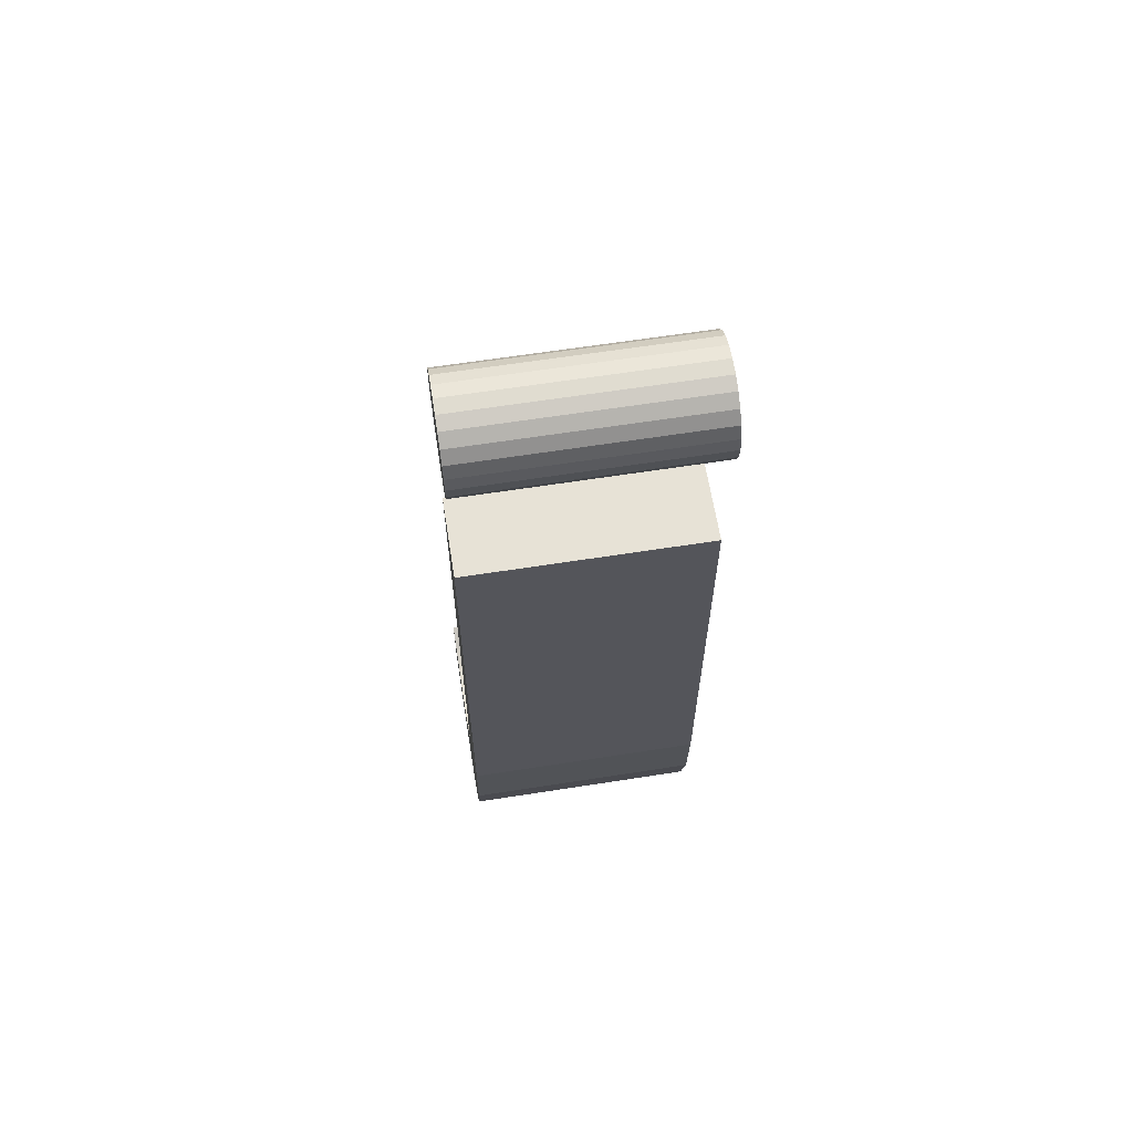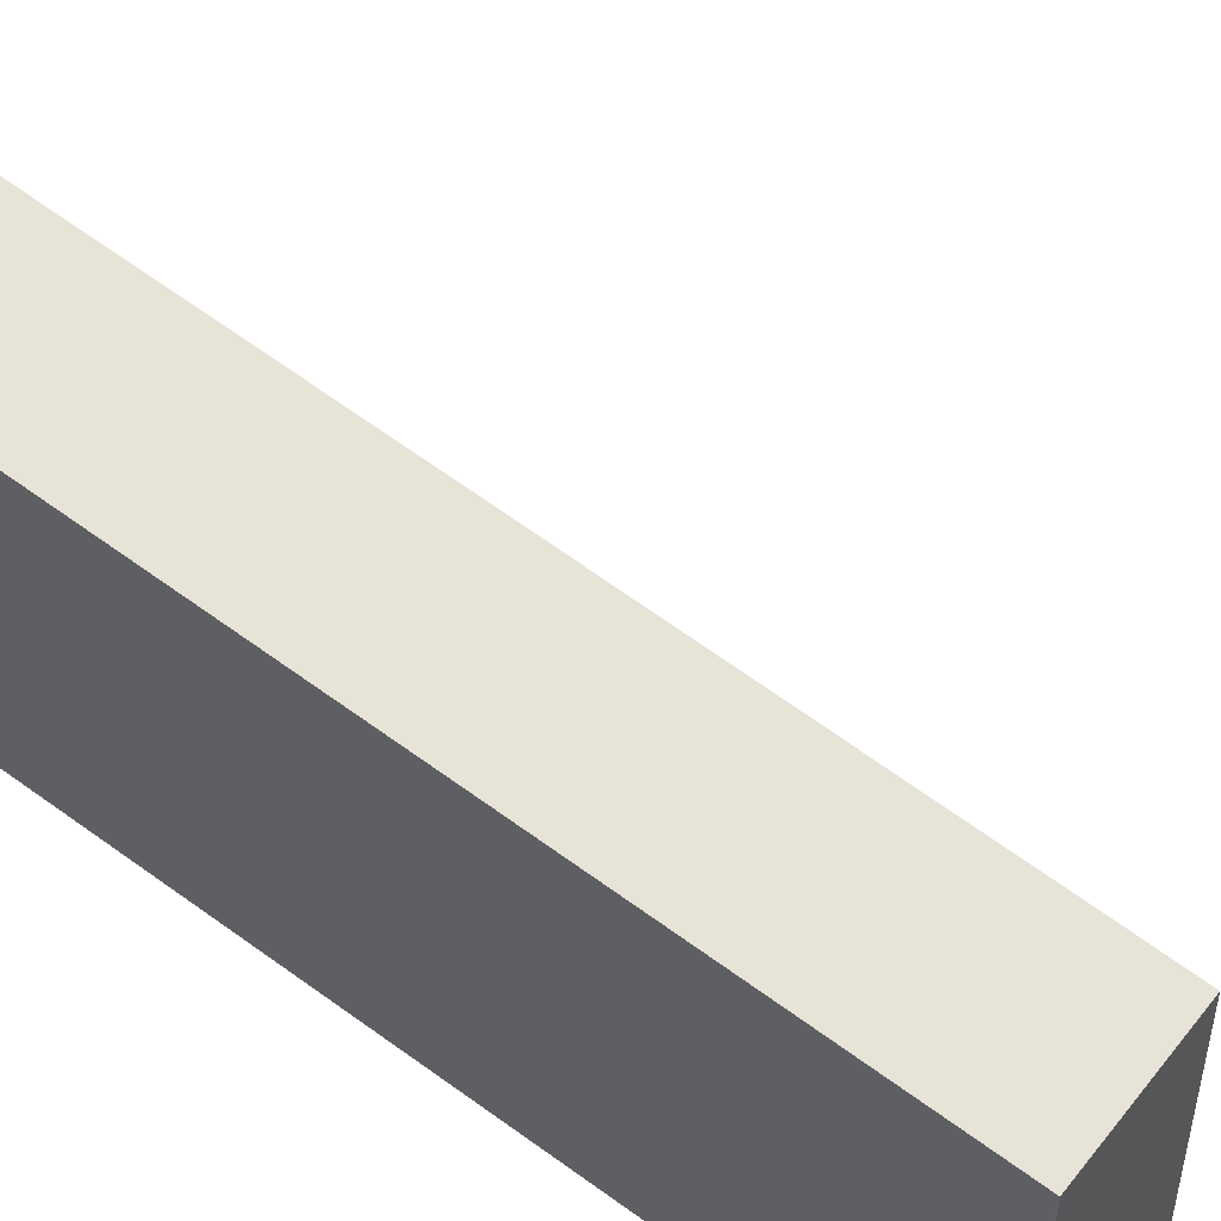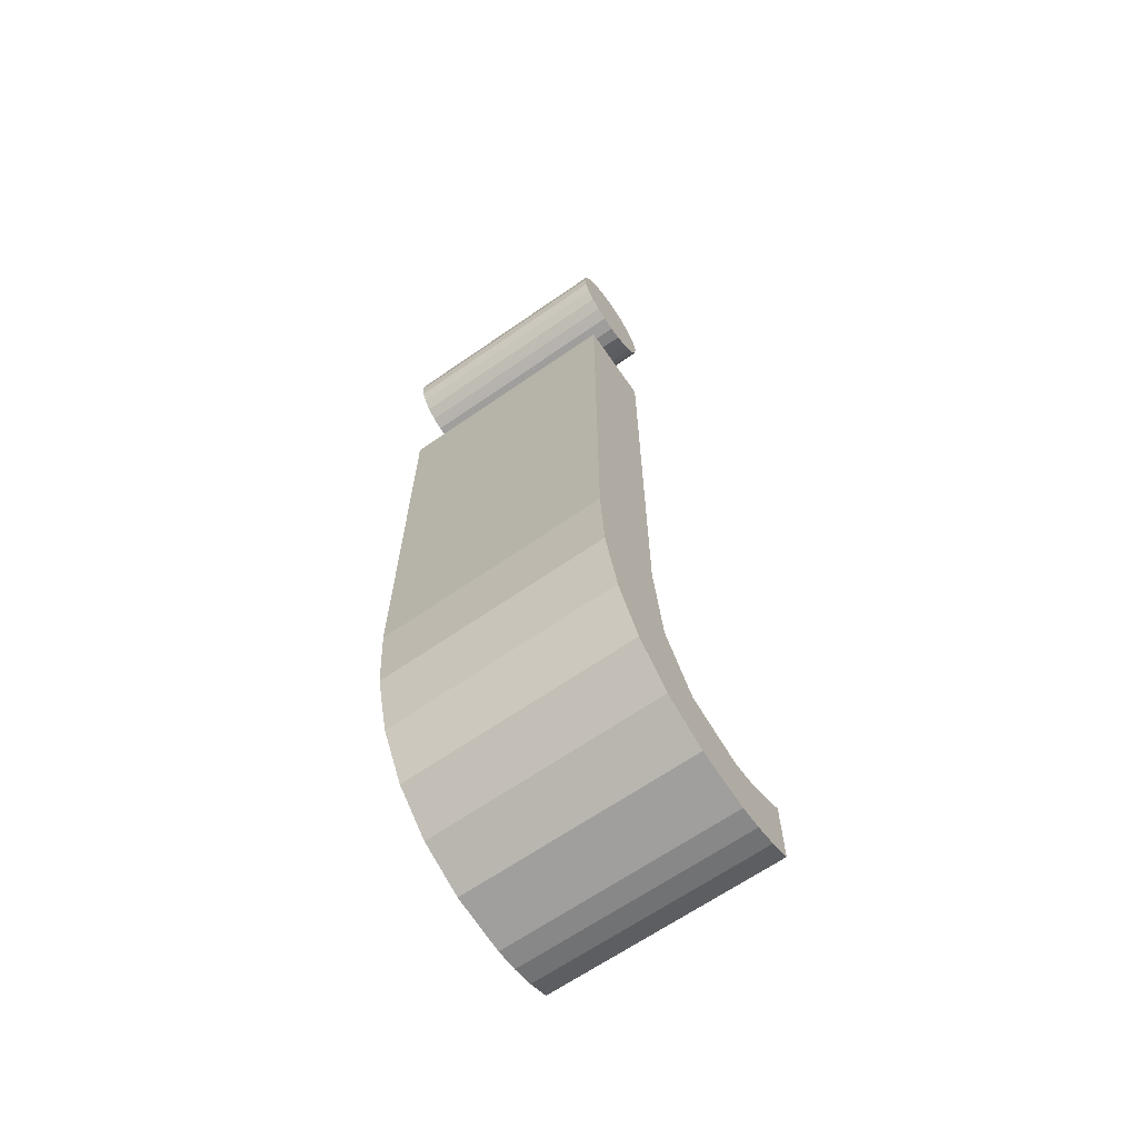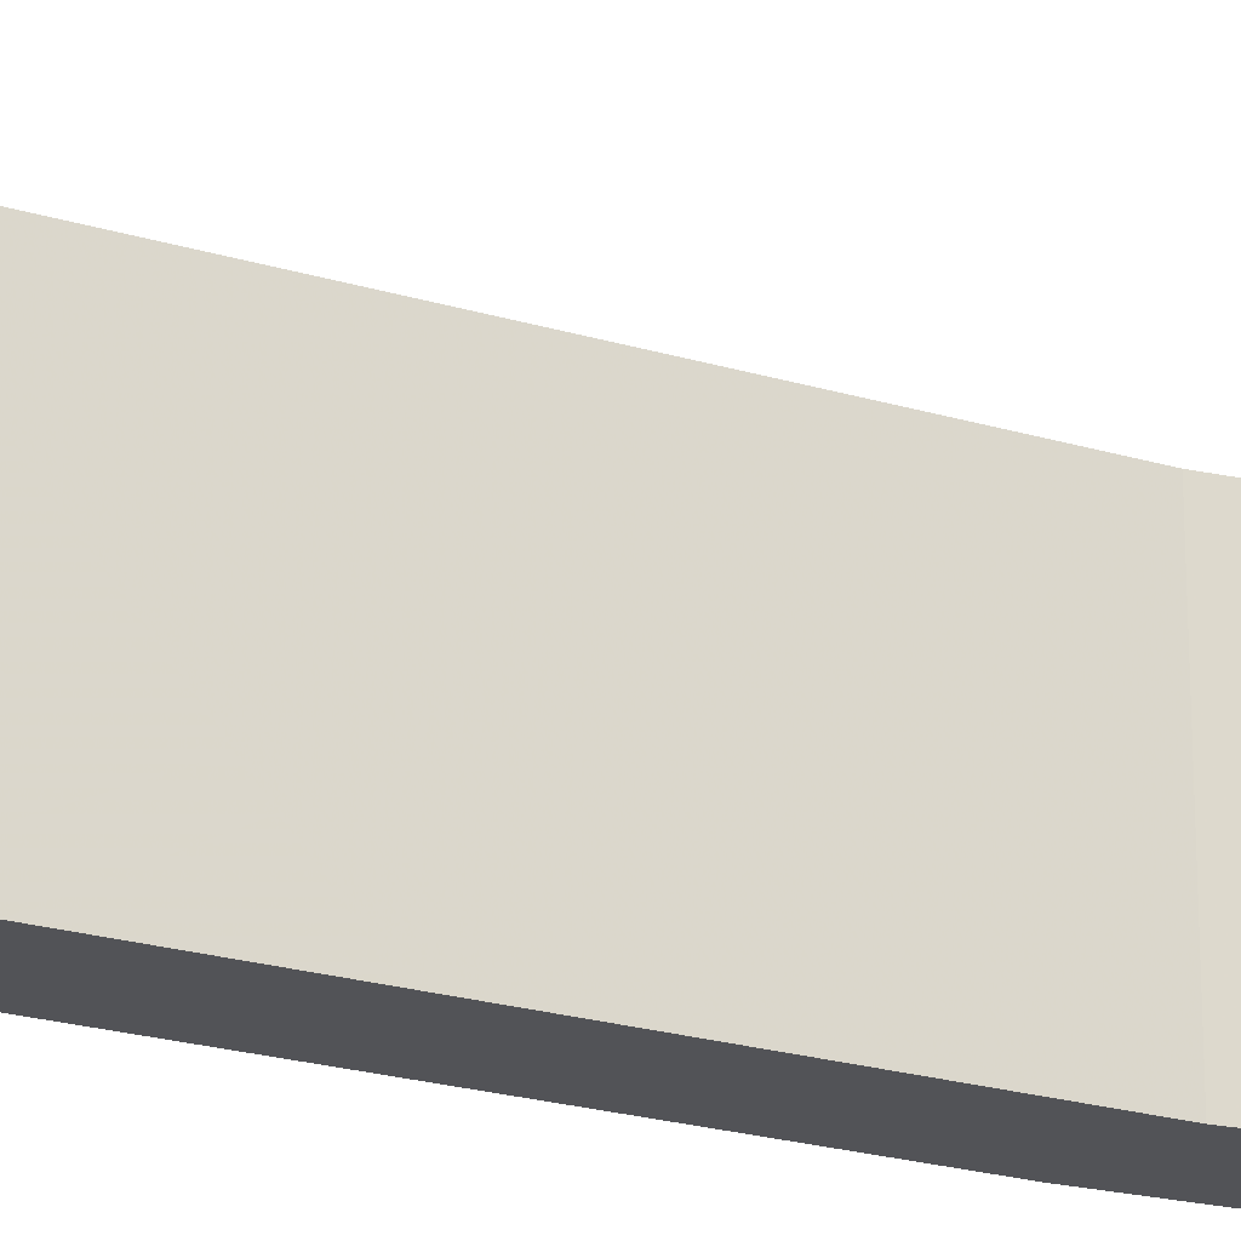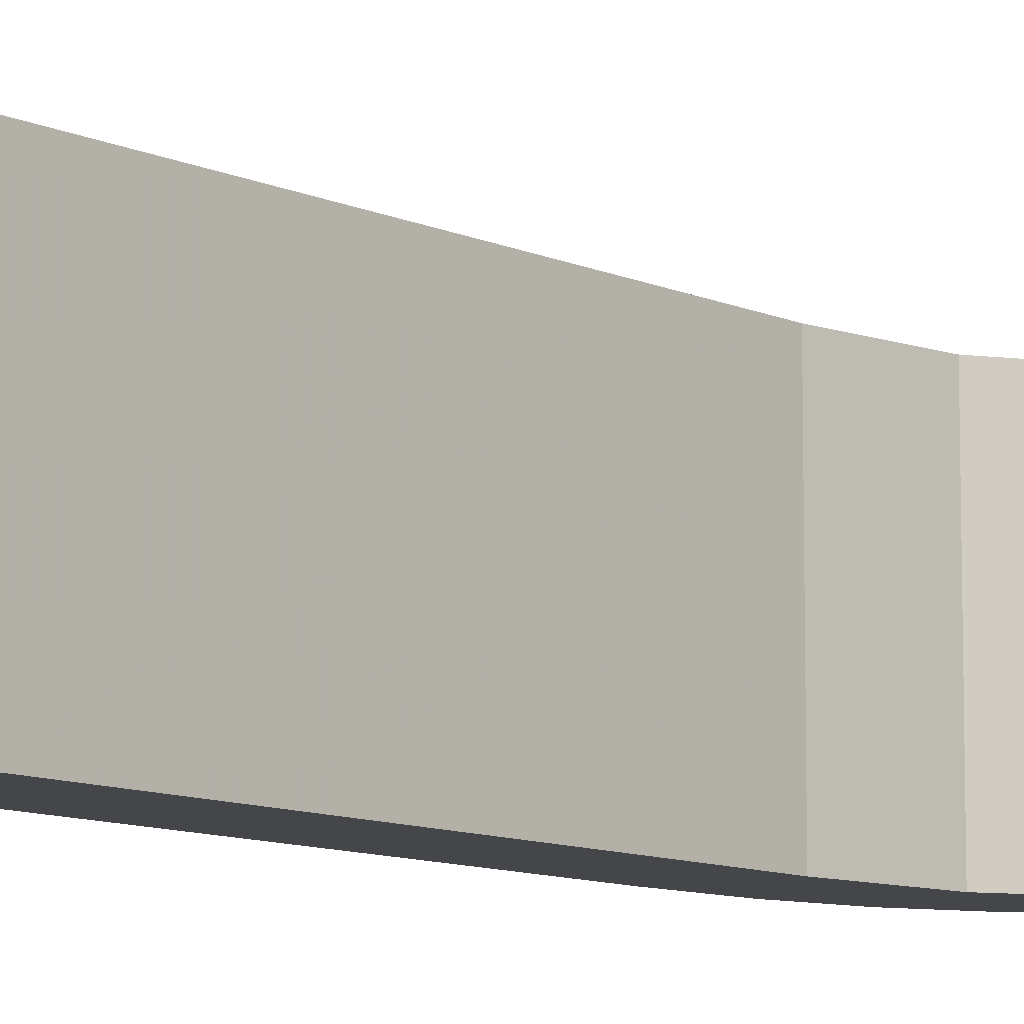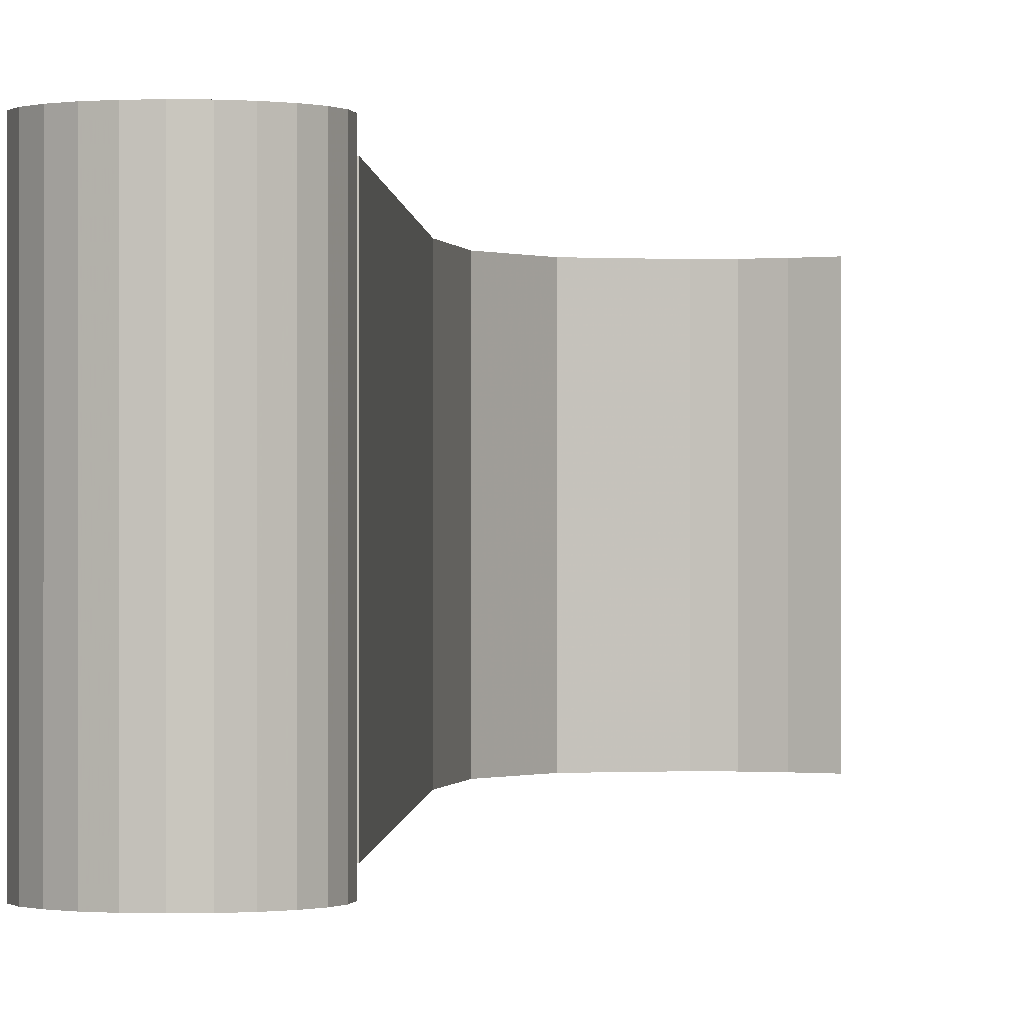
<metadata>
{"format":"obj","ext":"obj","renderer":"f3d","projection":"perspective","resolution":1024,"background":"white","views":[{"elev":63.1,"azim":81.0,"up":"+Y"},{"elev":62.3,"azim":127.1,"up":"+Z"},{"elev":-66.1,"azim":124.8,"up":"+Y"},{"elev":-22.3,"azim":-117.9,"up":"+Z"},{"elev":-9.8,"azim":-139.8,"up":"+Z"},{"elev":-0.2,"azim":-178.0,"up":"+Z"}]}
</metadata>
<code>
o small_j
v 0.000994 0.0173 0.2575
v -0.000764 0.0173 0.2575
v -0.002233 0.01813 0.2575
v -0.003091 0.0196 0.2575
v -0.002769 0.01881 0.2575
v -0.003199 0.0205 0.2575
v -0.002233 0.02288 0.2575
v -0.000764 0.02373 0.2575
v -0.001543 0.02341 0.2575
v 0.00249 0.02288 0.2575
v 0.003036 0.02219 0.2575
v 0.003363 0.01963 0.2575
v 0.00249 0.01816 0.2575
v 0.002599 0.009087 0.2575
v -0.000565 -0.0336 0.2575
v -0.01247 -0.03741 0.2575
v -0.009496 -0.03349 0.2575
v -0.001543 0.01761 0.2425
v -0.003199 0.0205 0.2425
v -0.002233 0.02288 0.2425
v 0.000105 0.02383 0.2425
v 0.001789 0.02341 0.2425
v 0.00249 0.02288 0.2425
v 0.003363 0.01963 0.2425
v 0.00249 0.01816 0.2425
v 0.001789 0.01762 0.2425
v 0.002599 -0.02149 0.2425
v 0.002248 -0.02633 0.2425
v 0.002599 0.009087 0.2425
v 0.001193 -0.03037 0.2425
v -0.000565 -0.0336 0.2425
v -0.002977 -0.03597 0.2425
v -0.00962 -0.03786 0.2425
v -0.01247 -0.03741 0.2425
v -0.01386 -0.03209 0.2425
v -0.01235 -0.03287 0.2425
v -0.002513 -0.02233 0.2425
v -0.003289 -0.02853 0.2425
v -0.005616 -0.03225 0.2425
v -0.0109 -0.03334 0.2425
v 0.000105 0.01719 0.2575
v -0.000764 0.0173 0.2425
v 0.000105 0.01719 0.2425
v -0.001543 0.01761 0.2575
v -0.002233 0.01813 0.2425
v -0.002769 0.01881 0.2425
v -0.003092 0.0196 0.2425
v -0.003092 0.0214 0.2425
v -0.003091 0.0214 0.2575
v -0.002769 0.02219 0.2425
v -0.002769 0.02219 0.2575
v -0.001543 0.02341 0.2425
v -0.000764 0.02373 0.2425
v 0.000105 0.02383 0.2575
v 0.000994 0.02373 0.2425
v 0.000994 0.02373 0.2575
v 0.001789 0.02341 0.2575
v 0.003036 0.02219 0.2425
v 0.003363 0.0214 0.2425
v 0.003363 0.0214 0.2575
v 0.003472 0.0205 0.2425
v 0.003472 0.0205 0.2575
v 0.003036 0.01885 0.2425
v 0.003036 0.01885 0.2575
v 0.001789 0.01762 0.2575
v 0.000994 0.0173 0.2425
v 0.002599 -0.02149 0.2575
v 0.002248 -0.02633 0.2575
v 0.001193 -0.03037 0.2575
v -0.002977 -0.03597 0.2575
v -0.005996 -0.03739 0.2425
v -0.005996 -0.03739 0.2575
v -0.00962 -0.03786 0.2575
v -0.01106 -0.03775 0.2425
v -0.01106 -0.03775 0.2575
v -0.01386 -0.03686 0.2425
v -0.01386 -0.03686 0.2575
v -0.01386 -0.03209 0.2575
v -0.01235 -0.03287 0.2575
v -0.0109 -0.03334 0.2575
v -0.009496 -0.03349 0.2425
v -0.005616 -0.03225 0.2575
v -0.003289 -0.02853 0.2575
v -0.002513 -0.02233 0.2575
v -0.002513 0.009087 0.2425
v -0.002513 0.009087 0.2575
f 1 2 41
f 2 3 44
f 3 4 5
f 4 49 6
f 49 7 51
f 7 8 9
f 8 56 54
f 56 10 57
f 10 60 11
f 60 12 62
f 12 13 64
f 13 1 65
f 1 3 2
f 3 49 4
f 49 8 7
f 8 10 56
f 10 12 60
f 12 1 13
f 1 49 3
f 49 10 8
f 10 1 12
f 10 49 1
f 14 68 67
f 68 15 69
f 15 72 70
f 72 75 73
f 75 77 16
f 77 79 78
f 84 14 86
f 83 14 84
f 83 68 14
f 82 68 83
f 68 72 15
f 72 77 75
f 77 80 79
f 82 72 68
f 17 72 82
f 72 80 77
f 72 17 80
f 43 42 66
f 18 45 42
f 46 47 45
f 19 48 47
f 50 20 48
f 52 53 20
f 21 55 53
f 22 23 55
f 58 59 23
f 61 24 59
f 63 25 24
f 26 66 25
f 42 45 66
f 47 48 45
f 20 53 48
f 55 23 53
f 59 24 23
f 25 66 24
f 45 48 66
f 53 23 48
f 24 66 23
f 66 48 23
f 27 28 29
f 30 31 28
f 32 71 31
f 33 74 71
f 34 76 74
f 35 36 76
f 85 29 37
f 37 29 38
f 29 28 38
f 38 28 39
f 31 71 28
f 74 76 71
f 36 40 76
f 28 71 39
f 39 71 81
f 76 40 71
f 40 81 71
f 41 42 43
f 41 2 42
f 2 18 42
f 2 44 18
f 44 45 18
f 44 3 45
f 3 46 45
f 3 5 46
f 5 47 46
f 5 4 47
f 4 19 47
f 4 6 19
f 6 48 19
f 6 49 48
f 49 50 48
f 49 51 50
f 51 20 50
f 51 7 20
f 7 52 20
f 7 9 52
f 9 53 52
f 9 8 53
f 8 21 53
f 8 54 21
f 54 55 21
f 54 56 55
f 56 22 55
f 56 57 22
f 57 23 22
f 57 10 23
f 10 58 23
f 10 11 58
f 11 59 58
f 11 60 59
f 60 61 59
f 60 62 61
f 62 24 61
f 62 12 24
f 12 63 24
f 12 64 63
f 64 25 63
f 64 13 25
f 13 26 25
f 13 65 26
f 65 66 26
f 65 1 66
f 1 43 66
f 1 41 43
f 67 28 27
f 67 68 28
f 68 30 28
f 68 69 30
f 69 31 30
f 69 15 31
f 15 32 31
f 15 70 32
f 70 71 32
f 70 72 71
f 72 33 71
f 72 73 33
f 73 74 33
f 73 75 74
f 75 34 74
f 75 16 34
f 16 76 34
f 16 77 76
f 77 35 76
f 77 78 35
f 78 36 35
f 78 79 36
f 79 40 36
f 79 80 40
f 80 81 40
f 80 17 81
f 17 39 81
f 17 82 39
f 82 38 39
f 82 83 38
f 83 37 38
f 83 84 37
f 84 85 37
f 84 86 85
f 86 29 85
f 86 14 29
f 14 27 29
f 14 67 27

</code>
